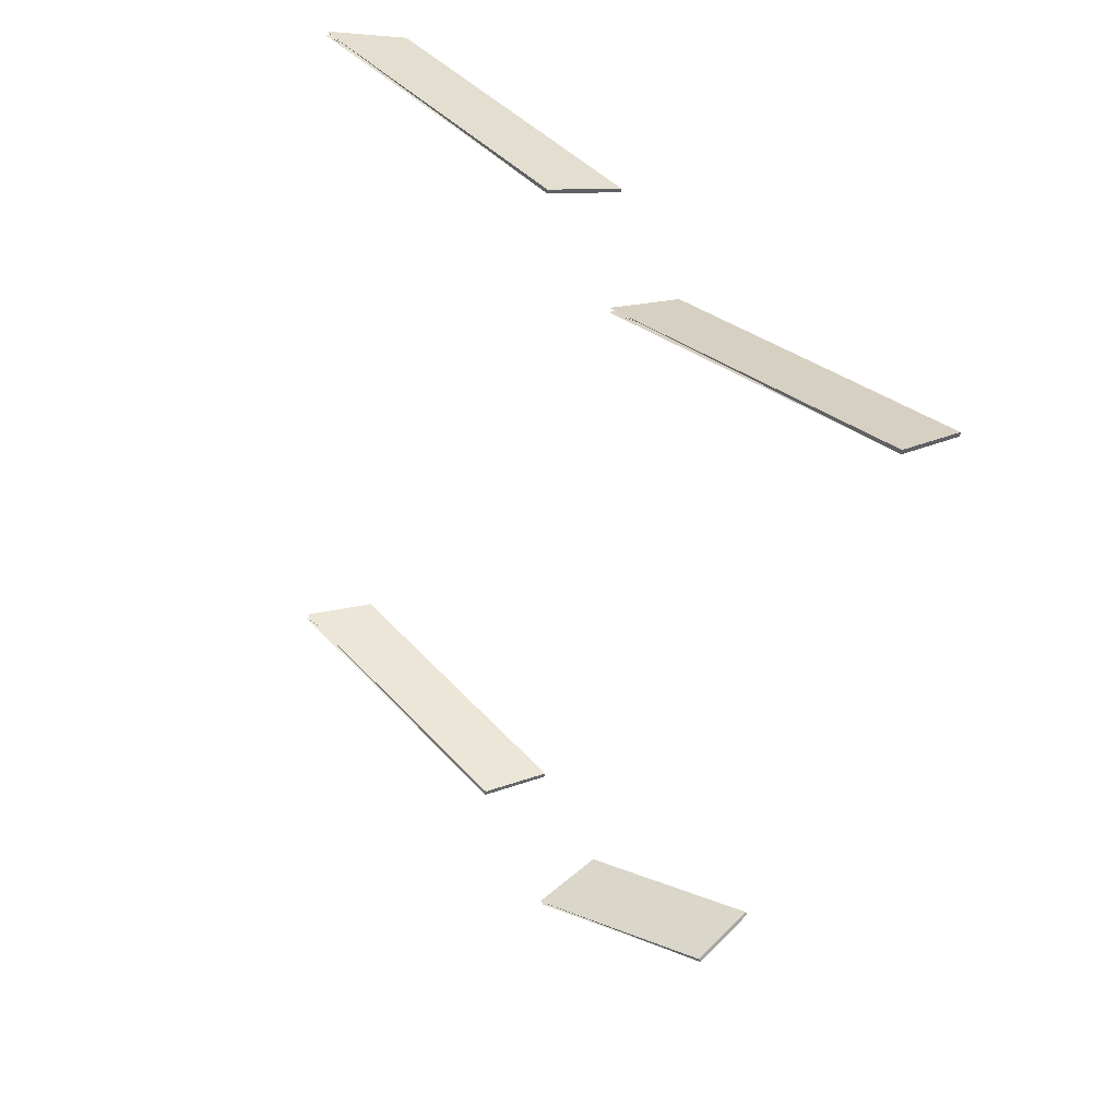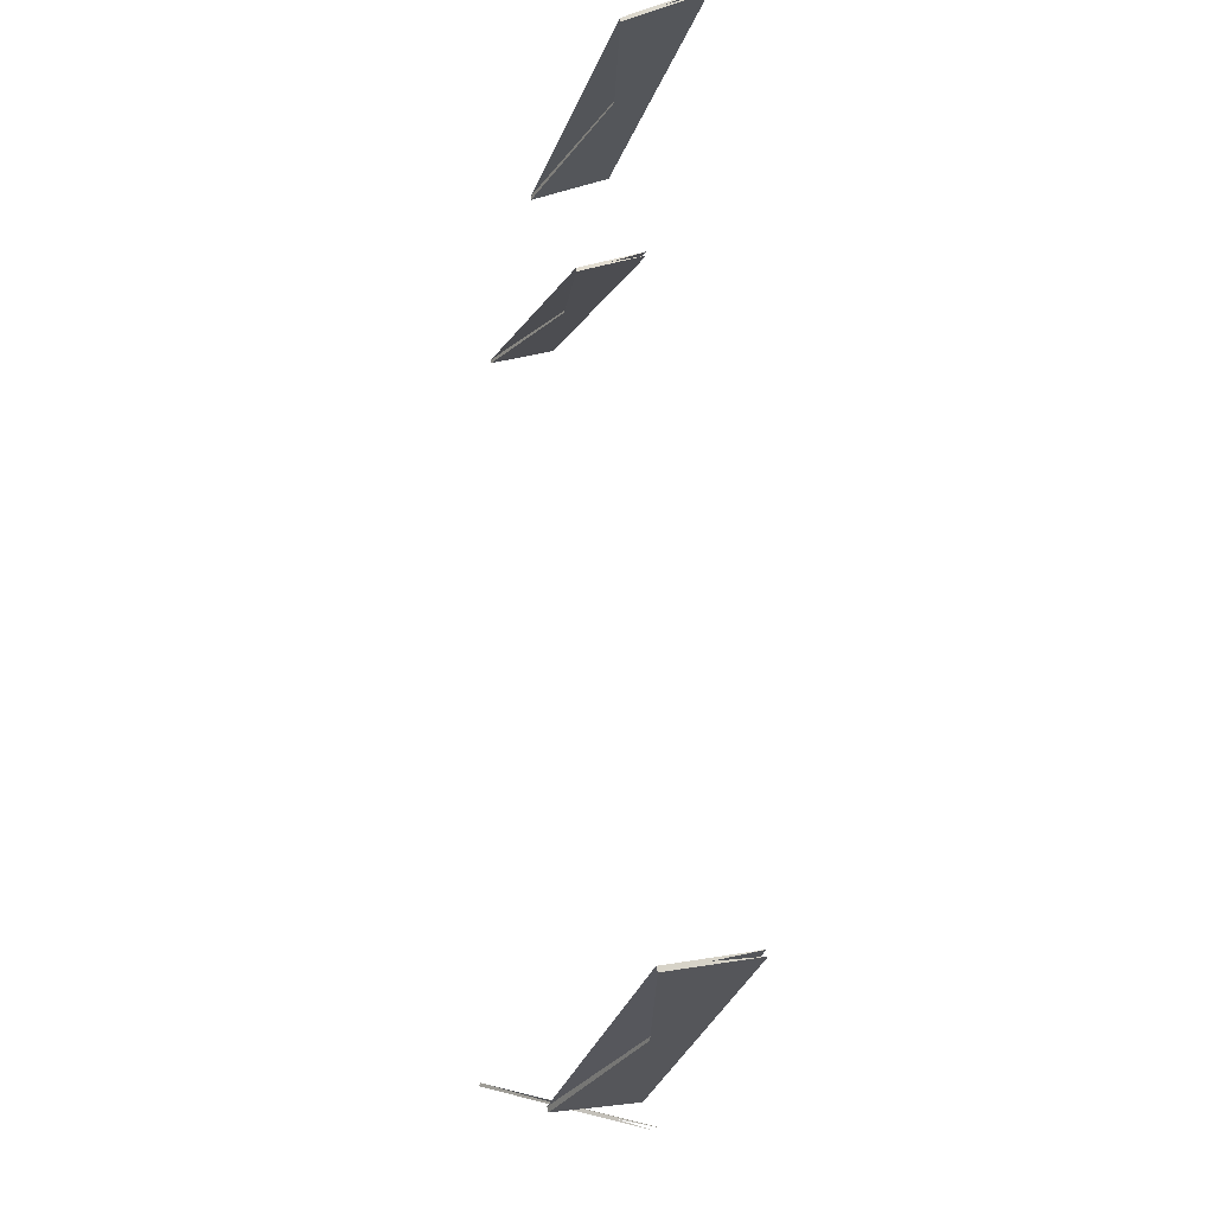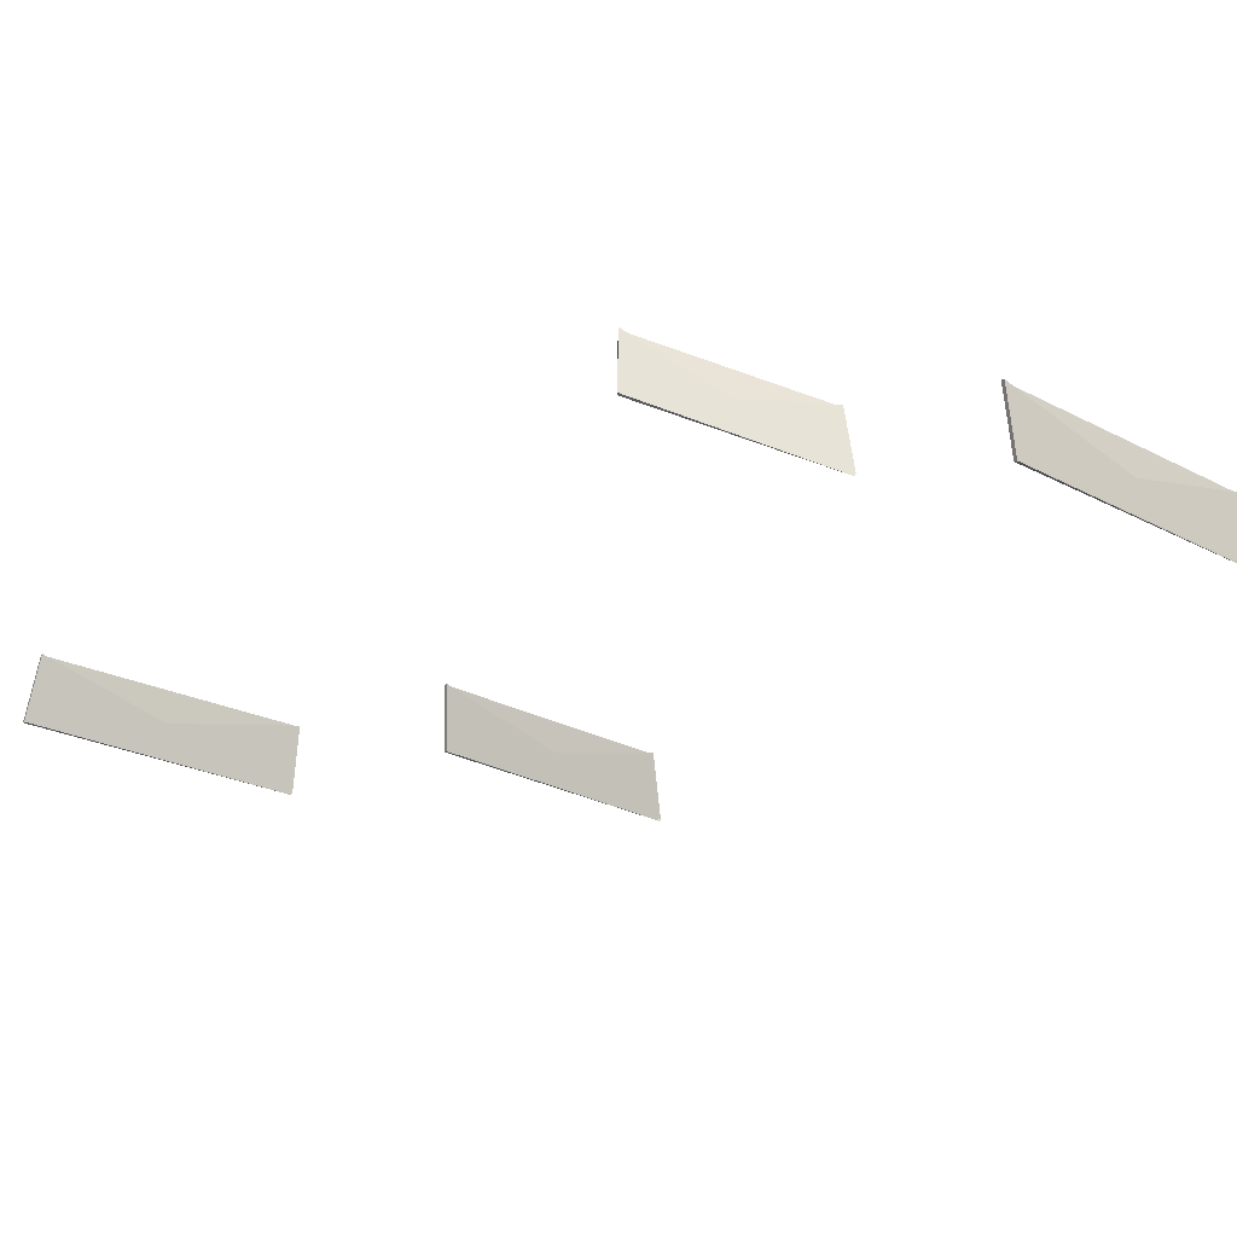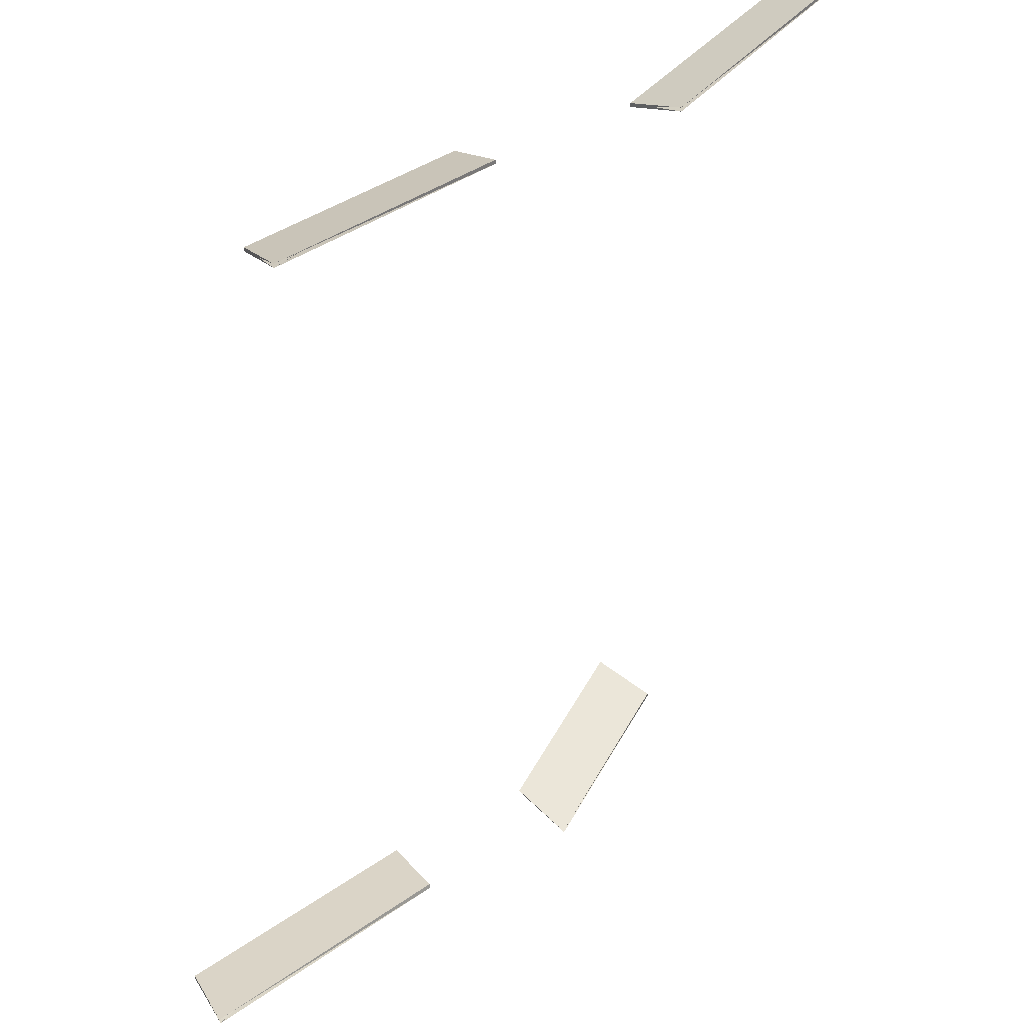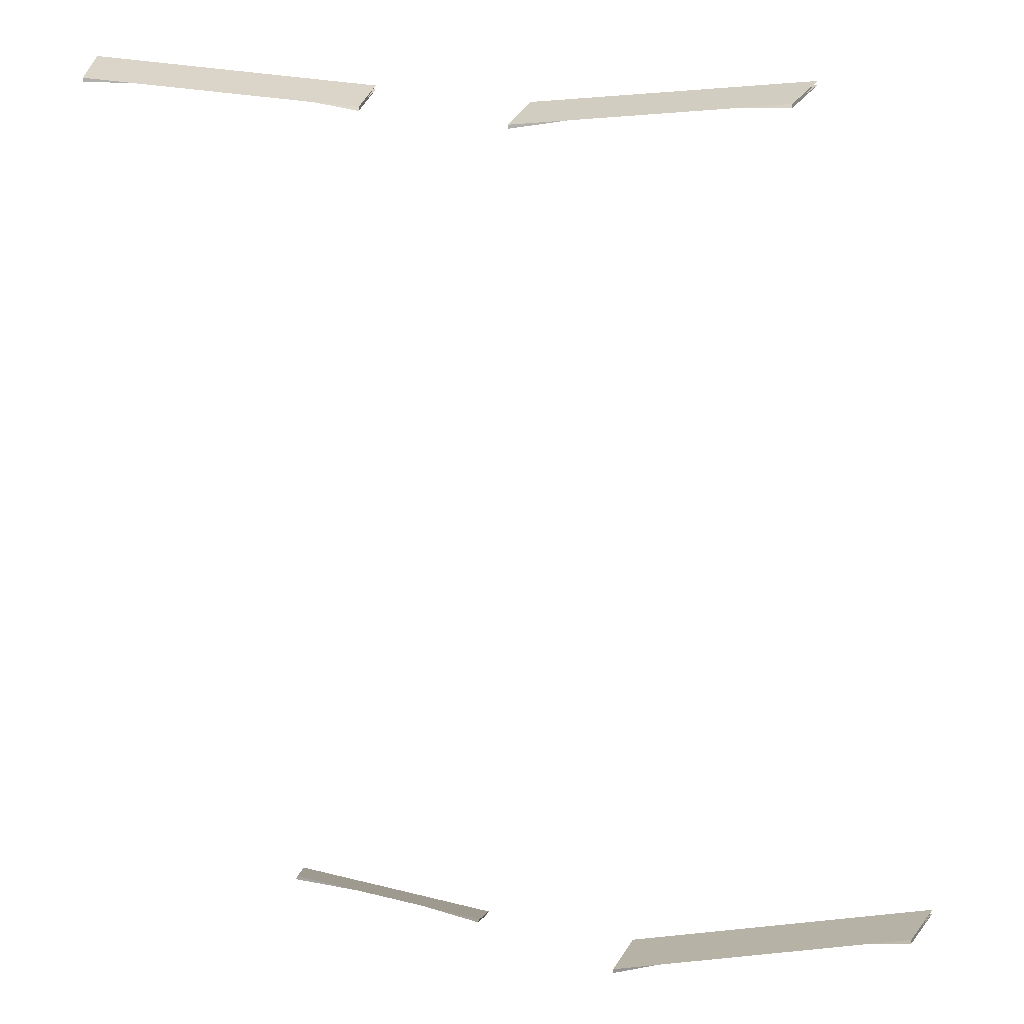
<metadata>
{"format":"obj","ext":"obj","renderer":"f3d","projection":"perspective","resolution":1024,"background":"white","views":[{"elev":44.3,"azim":-128.8,"up":"+Y"},{"elev":-21.0,"azim":77.9,"up":"+Y"},{"elev":-23.8,"azim":-29.8,"up":"+Z"},{"elev":37.2,"azim":135.4,"up":"+Y"},{"elev":8.7,"azim":7.4,"up":"+Y"}]}
</metadata>
<code>
o Cut_1_Canopy
v 0.5758 2.131 0.07666
v 0.5793 2.113 0.1258
v 0.7792 2.092 0.1001
v 0.7828 2.109 0.05007
v 0.5758 2.128 0.07651
v 0.5793 2.11 0.1256
v 0.7828 2.106 0.04991
v 0.7792 2.089 0.09993
f 1 2 3 4
f 5 8 7 6
f 1 5 6 2
f 2 6 7 3
f 3 7 8 4
f 5 1 4 8
o Cut_2_Canopy
v 0.9064 2.095 0.1041
v 0.8967 2.079 0.1543
v 1.096 2.093 0.1376
v 1.113 2.11 0.08678
v 0.9064 2.093 0.1039
v 0.8967 2.076 0.1542
v 1.113 2.107 0.08663
v 1.096 2.09 0.1375
f 9 10 11 12
f 13 16 15 14
f 9 13 14 10
f 10 14 15 11
f 11 15 16 12
f 13 9 12 16
o Cut_3_Canopy
v 0.9856 1.468 0.1026
v 0.975 1.462 0.1539
v 1.193 1.49 0.1418
v 1.21 1.497 0.09006
v 0.9856 1.464 0.1017
v 0.975 1.458 0.1531
v 1.21 1.493 0.08915
v 1.193 1.487 0.1409
f 17 18 19 20
f 21 24 23 22
f 17 21 22 18
f 18 22 23 19
f 19 23 24 20
f 21 17 20 24
o Cut_4_Canopy
v 0.7311 1.514 0.1018
v 0.737 1.523 0.1518
v 0.8698 1.483 0.1169
v 0.8697 1.473 0.06532
v 0.73 1.512 0.1021
v 0.736 1.521 0.1521
v 0.8687 1.471 0.06565
v 0.8688 1.481 0.1172
f 25 26 27 28
f 29 32 31 30
f 25 29 30 26
f 26 30 31 27
f 27 31 32 28
f 29 25 28 32

</code>
